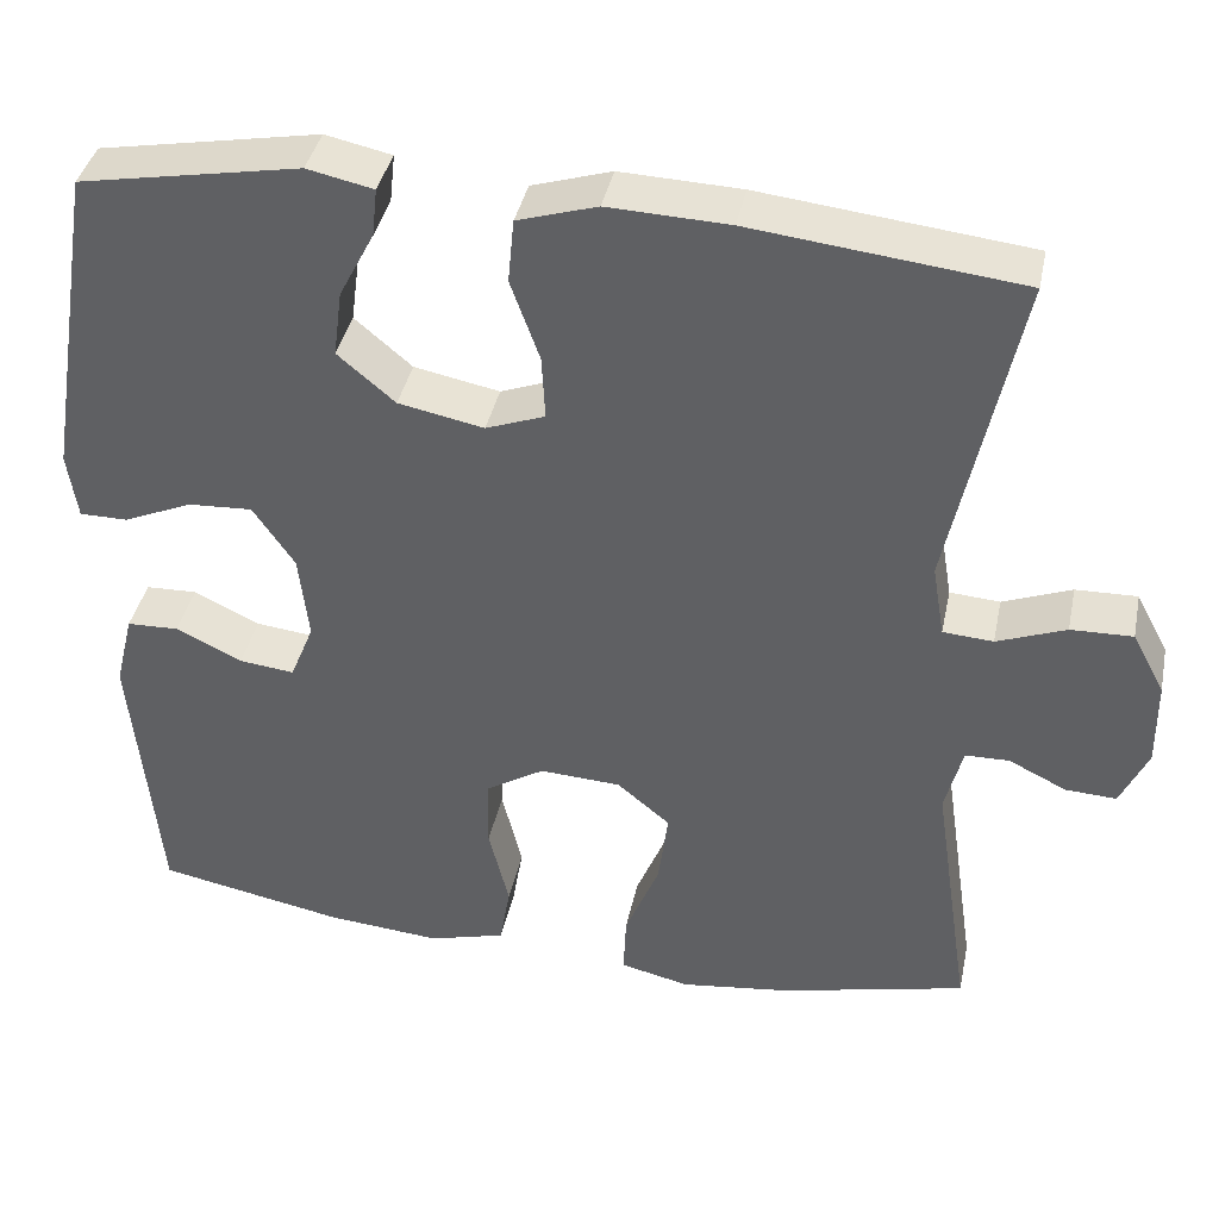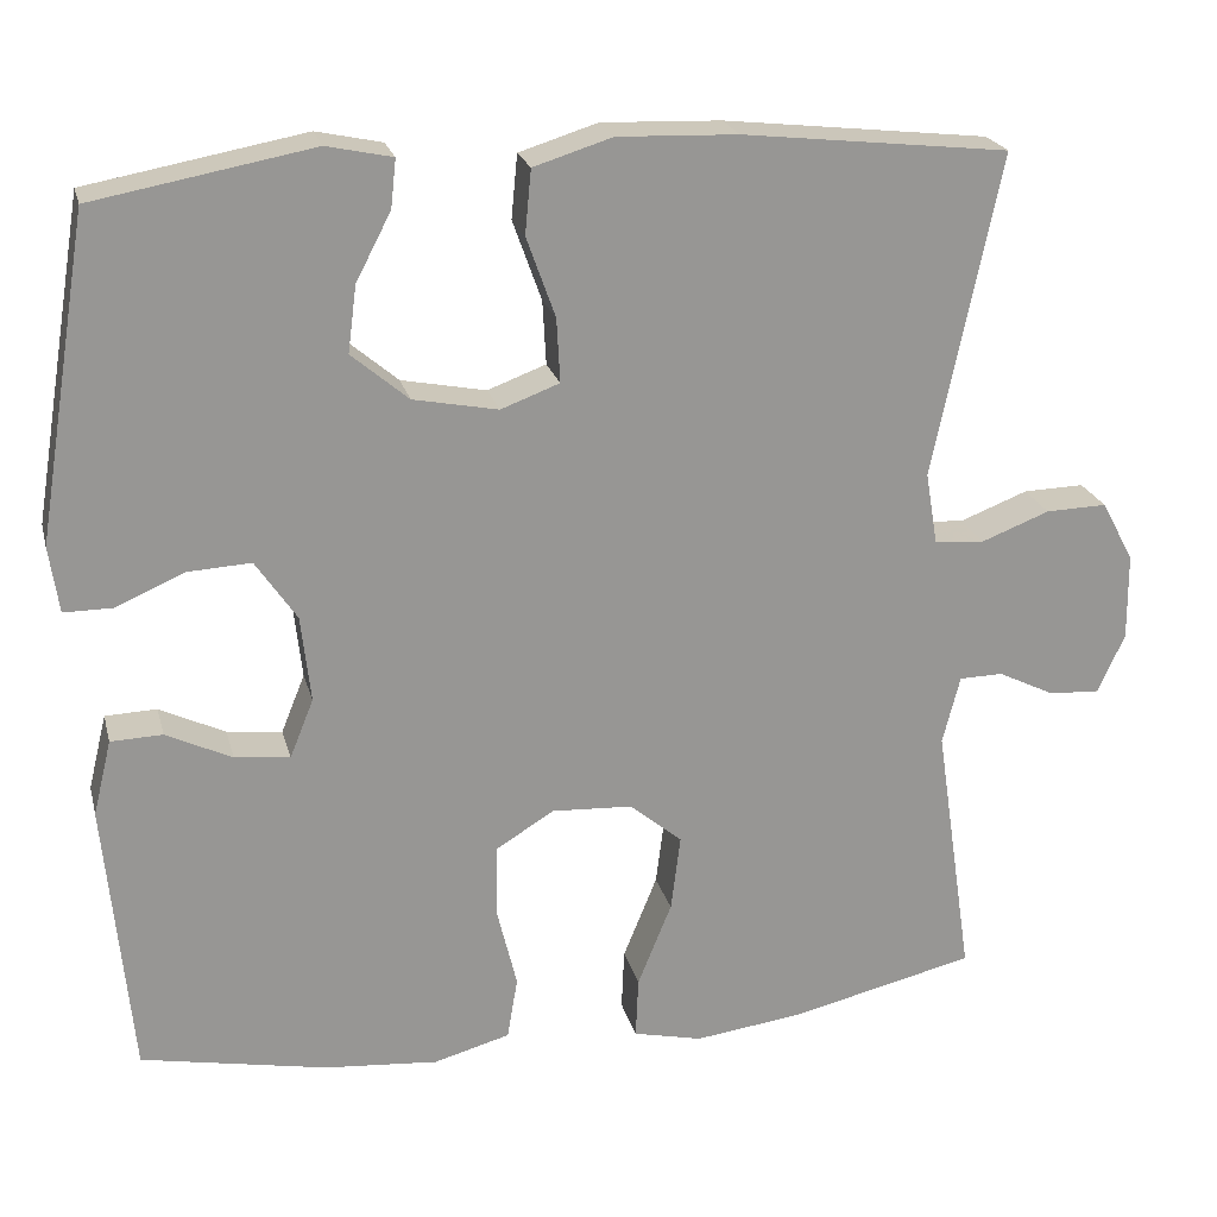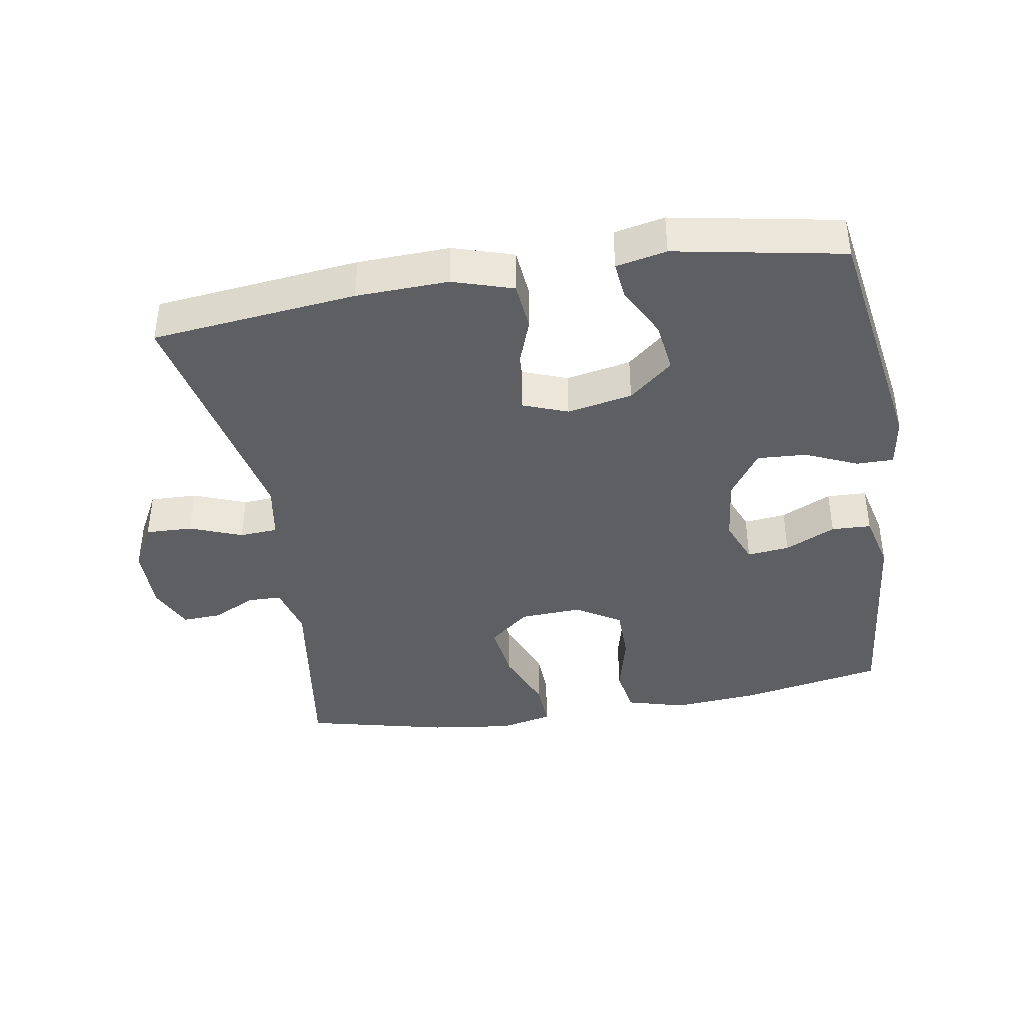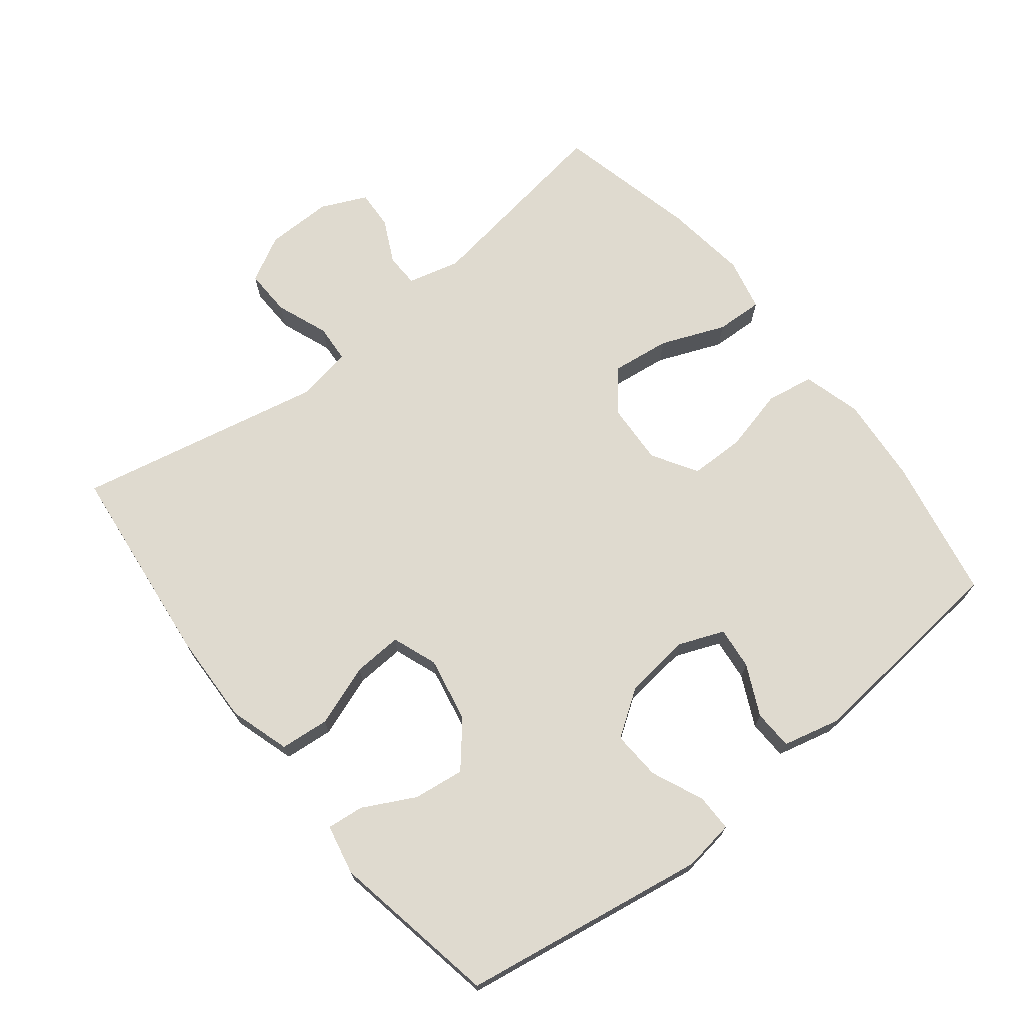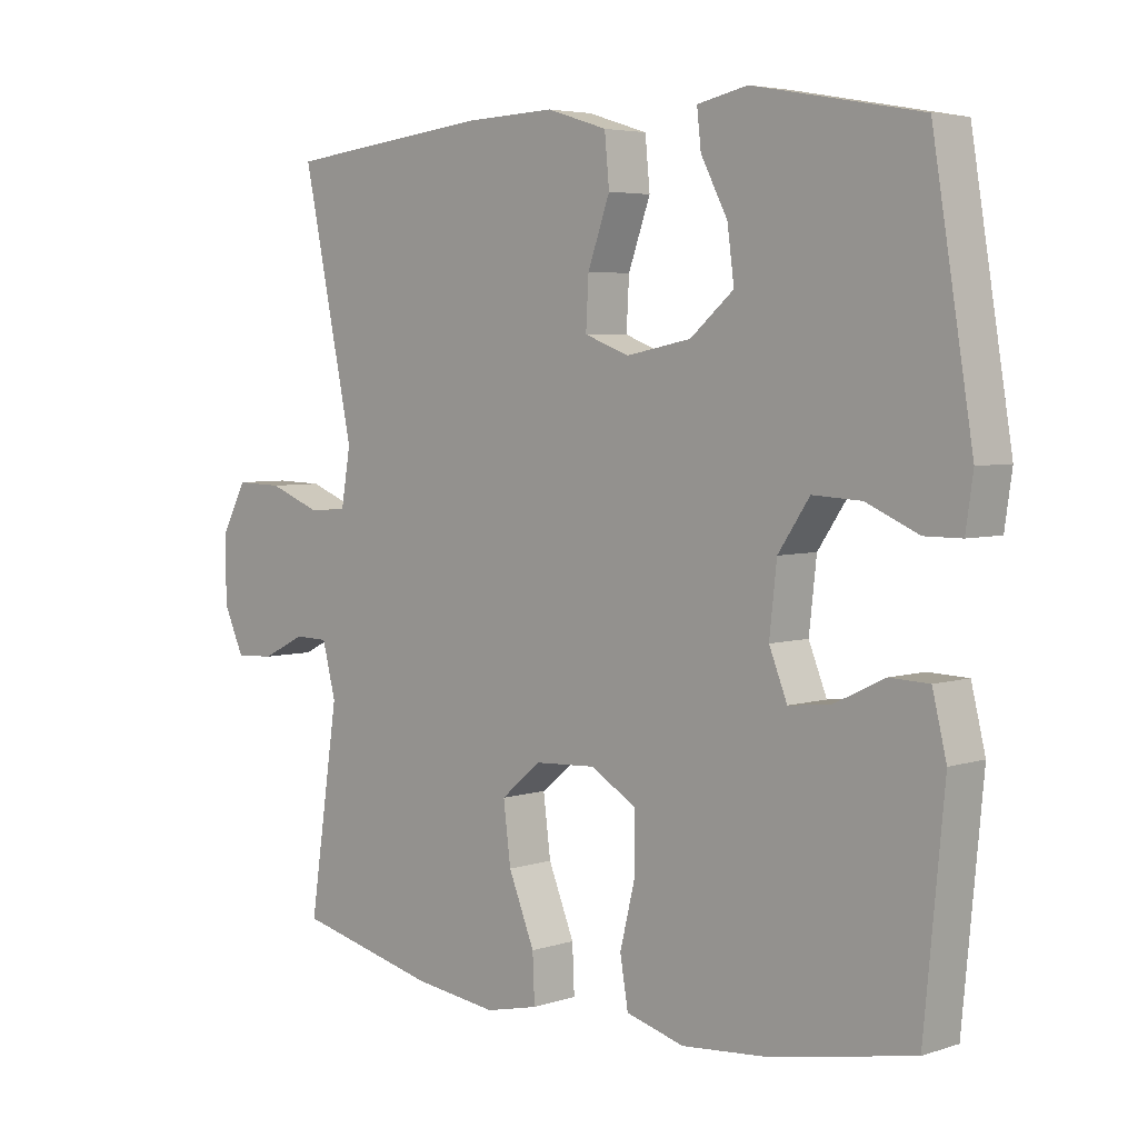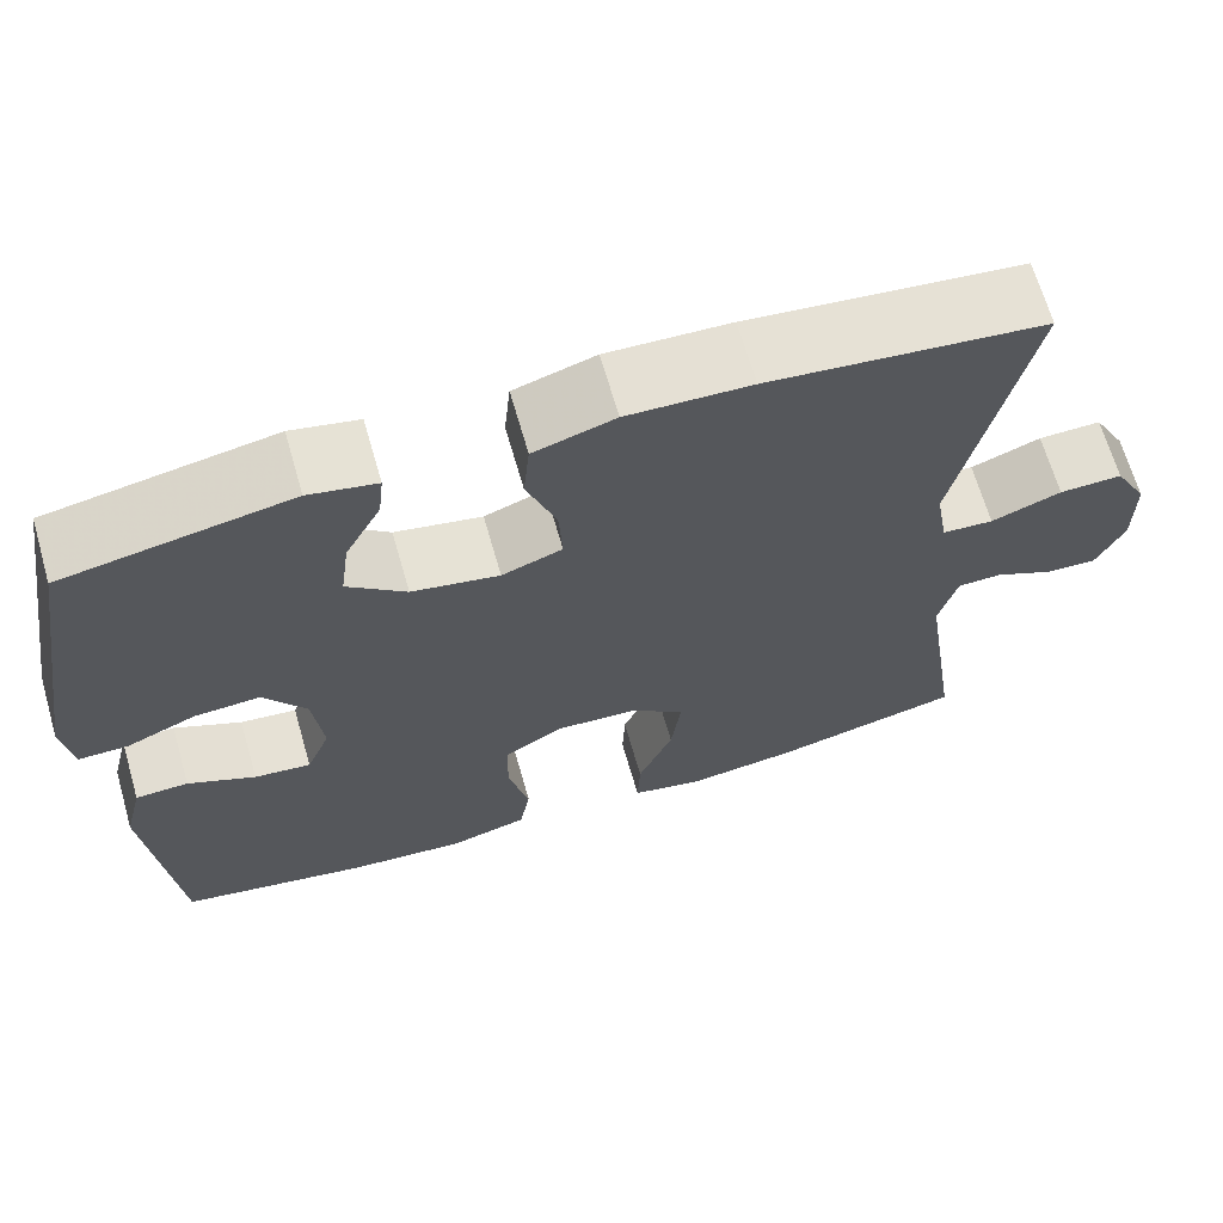
<metadata>
{"format":"obj","ext":"obj","renderer":"f3d","projection":"perspective","resolution":1024,"background":"white","views":[{"elev":39.3,"azim":-168.3,"up":"+Z"},{"elev":22.2,"azim":166.3,"up":"+Z"},{"elev":-40.2,"azim":9.4,"up":"+Y"},{"elev":70.7,"azim":51.6,"up":"+Y"},{"elev":4.6,"azim":44.2,"up":"+Z"},{"elev":66.9,"azim":163.9,"up":"+Z"}]}
</metadata>
<code>
v 0.5 0.07 0.5
v 0.56 0.07 0.134
v 0.549 0.07 0.058
v 0.494 0.07 0.058
v 0.416 0.07 0.092
v 0.343 0.07 0.096
v 0.296 0.07 0.027
v 0.285 0.07 -0.072
v 0.312 0.07 -0.139
v 0.375 0.07 -0.132
v 0.45 0.07 -0.096
v 0.509 0.07 -0.098
v 0.53 0.07 -0.184
v 0.5 0.07 -0.5
v 0.288 0.07 -0.541
v 0.158 0.07 -0.552
v 0.071 0.07 -0.528
v 0.059 0.07 -0.457
v 0.082 0.07 -0.363
v 0.081 0.07 -0.281
v 0.014 0.07 -0.24
v -0.078 0.07 -0.245
v -0.138 0.07 -0.295
v -0.127 0.07 -0.382
v -0.088 0.07 -0.478
v -0.085 0.07 -0.548
v -0.164 0.07 -0.566
v -0.288 0.07 -0.55
v -0.5 0.07 -0.5
v -0.456 0.07 -0.203
v -0.476 0.07 -0.125
v -0.526 0.07 -0.124
v -0.591 0.07 -0.156
v -0.649 0.07 -0.159
v -0.68 0.07 -0.091
v -0.679 0.07 0.008
v -0.642 0.07 0.077
v -0.572 0.07 0.075
v -0.494 0.07 0.045
v -0.437 0.07 0.049
v -0.423 0.07 0.132
v -0.5 0.07 0.5
v -0.195 0.07 0.534
v -0.058 0.07 0.539
v 0.032 0.07 0.511
v 0.039 0.07 0.438
v 0.006 0.07 0.346
v 0.002 0.07 0.273
v 0.069 0.07 0.248
v 0.166 0.07 0.267
v 0.231 0.07 0.322
v 0.221 0.07 0.398
v 0.181 0.07 0.475
v 0.175 0.07 0.53
v 0.25 0.07 0.546
v 0.5 0 0.5
v 0.56 0 0.134
v 0.549 0 0.058
v 0.494 0 0.058
v 0.416 0 0.092
v 0.343 0 0.096
v 0.296 0 0.027
v 0.285 0 -0.072
v 0.312 0 -0.139
v 0.375 0 -0.132
v 0.45 0 -0.096
v 0.509 0 -0.098
v 0.53 0 -0.184
v 0.5 0 -0.5
v 0.288 0 -0.541
v 0.158 0 -0.552
v 0.071 0 -0.528
v 0.059 0 -0.457
v 0.082 0 -0.363
v 0.081 0 -0.281
v 0.014 0 -0.24
v -0.078 0 -0.245
v -0.138 0 -0.295
v -0.127 0 -0.382
v -0.088 0 -0.478
v -0.085 0 -0.548
v -0.164 0 -0.566
v -0.288 0 -0.55
v -0.5 0 -0.5
v -0.456 0 -0.203
v -0.476 0 -0.125
v -0.526 0 -0.124
v -0.591 0 -0.156
v -0.649 0 -0.159
v -0.68 0 -0.091
v -0.679 0 0.008
v -0.642 0 0.077
v -0.572 0 0.075
v -0.494 0 0.045
v -0.437 0 0.049
v -0.423 0 0.132
v -0.5 0 0.5
v -0.195 0 0.534
v -0.058 0 0.539
v 0.032 0 0.511
v 0.039 0 0.438
v 0.006 0 0.346
v 0.002 0 0.273
v 0.069 0 0.248
v 0.166 0 0.267
v 0.231 0 0.322
v 0.221 0 0.398
v 0.181 0 0.475
v 0.175 0 0.53
v 0.25 0 0.546
f 3 4 5
f 2 3 5
f 1 2 5
f 55 1 5
f 54 55 5
f 53 54 5
f 52 53 5
f 51 52 5 6
f 50 51 6 7
f 49 50 7 8
f 48 49 8 9
f 45 46 47
f 44 45 47
f 43 44 47
f 42 43 47
f 41 42 47
f 40 41 47 48
f 37 38 39
f 36 37 39
f 35 36 39
f 34 35 39
f 33 34 39
f 32 33 39
f 31 32 39 40
f 40 48 9
f 31 40 9
f 30 31 9
f 28 29 30
f 27 28 30
f 26 27 30
f 25 26 30
f 24 25 30
f 17 18 19
f 16 17 19
f 15 16 19
f 14 15 19
f 13 14 19
f 12 13 19
f 11 12 19
f 10 11 19
f 9 10 19 20
f 23 24 30
f 22 23 30
f 21 22 30 9
f 9 20 21
f 60 59 58
f 60 58 57
f 60 57 56
f 60 56 110
f 60 110 109
f 60 109 108
f 60 108 107
f 61 60 107 106
f 62 61 106 105
f 63 62 105 104
f 64 63 104 103
f 102 101 100
f 102 100 99
f 102 99 98
f 102 98 97
f 102 97 96
f 103 102 96 95
f 94 93 92
f 94 92 91
f 94 91 90
f 94 90 89
f 94 89 88
f 94 88 87
f 95 94 87 86
f 64 103 95
f 64 95 86
f 64 86 85
f 85 84 83
f 85 83 82
f 85 82 81
f 85 81 80
f 85 80 79
f 74 73 72
f 74 72 71
f 74 71 70
f 74 70 69
f 74 69 68
f 74 68 67
f 74 67 66
f 74 66 65
f 75 74 65 64
f 85 79 78
f 85 78 77
f 64 85 77 76
f 76 75 64
f 1 56 57 2
f 2 57 58 3
f 3 58 59 4
f 4 59 60 5
f 5 60 61 6
f 6 61 62 7
f 7 62 63 8
f 8 63 64 9
f 9 64 65 10
f 10 65 66 11
f 11 66 67 12
f 12 67 68 13
f 13 68 69 14
f 14 69 70 15
f 15 70 71 16
f 16 71 72 17
f 17 72 73 18
f 18 73 74 19
f 19 74 75 20
f 20 75 76 21
f 21 76 77 22
f 22 77 78 23
f 23 78 79 24
f 24 79 80 25
f 25 80 81 26
f 26 81 82 27
f 27 82 83 28
f 28 83 84 29
f 29 84 85 30
f 30 85 86 31
f 31 86 87 32
f 32 87 88 33
f 33 88 89 34
f 34 89 90 35
f 35 90 91 36
f 36 91 92 37
f 37 92 93 38
f 38 93 94 39
f 39 94 95 40
f 40 95 96 41
f 41 96 97 42
f 42 97 98 43
f 43 98 99 44
f 44 99 100 45
f 45 100 101 46
f 46 101 102 47
f 47 102 103 48
f 48 103 104 49
f 49 104 105 50
f 50 105 106 51
f 51 106 107 52
f 52 107 108 53
f 53 108 109 54
f 54 109 110 55
f 55 110 56 1

</code>
